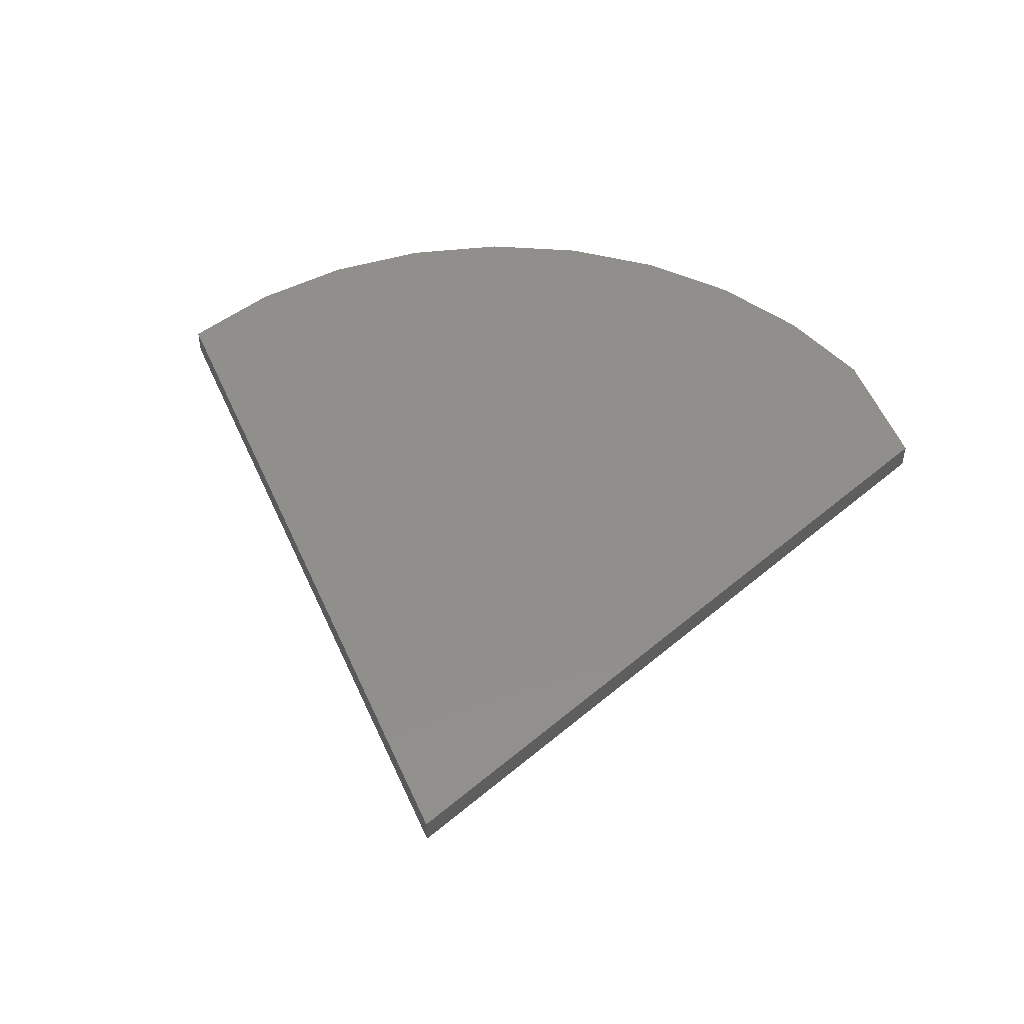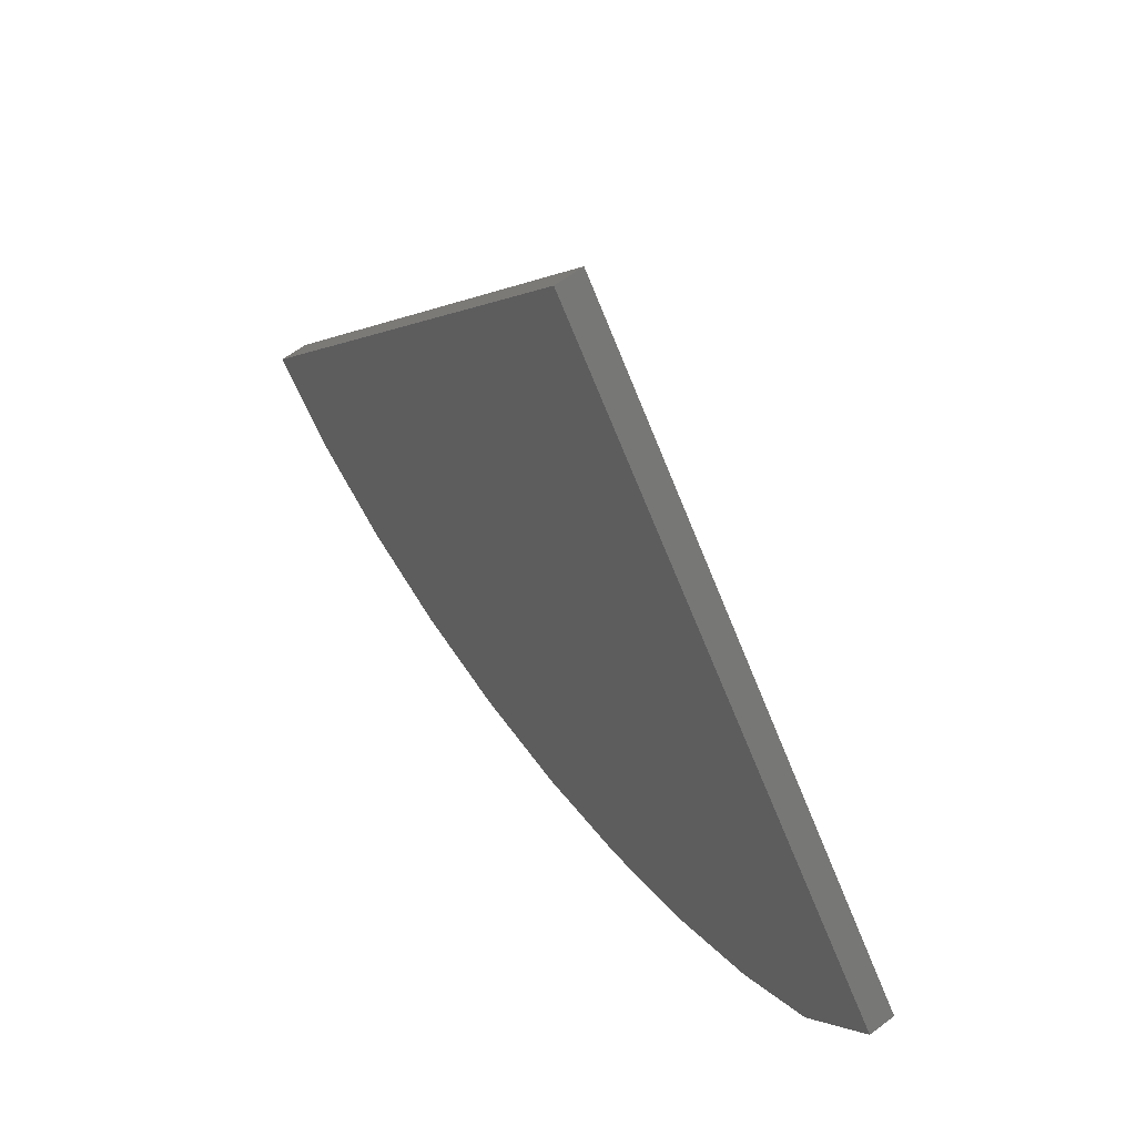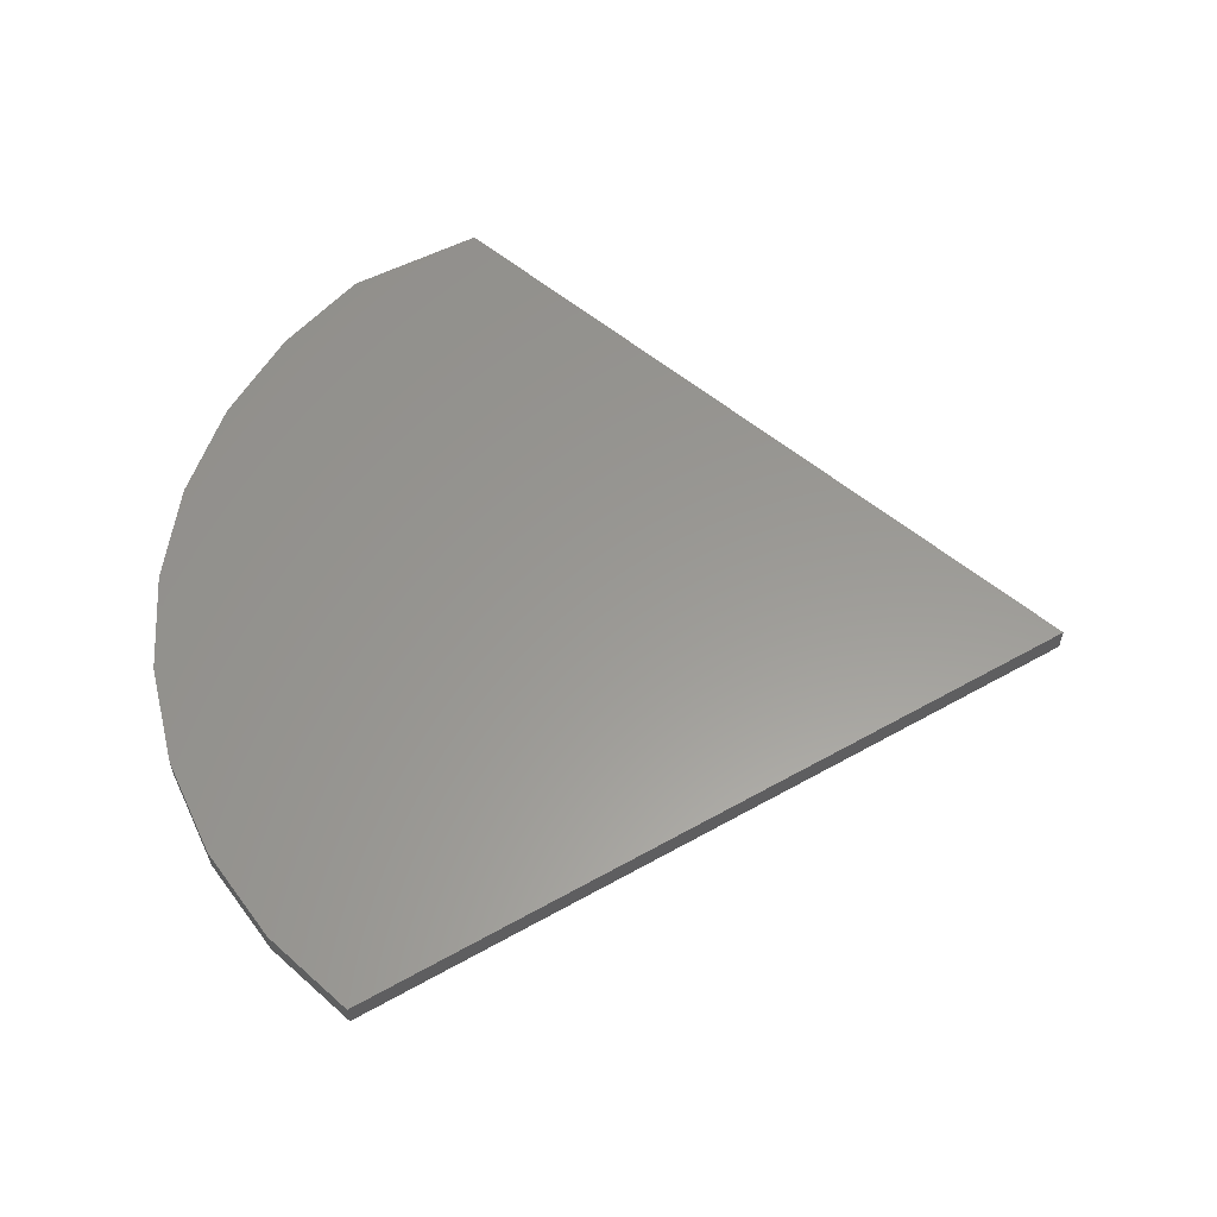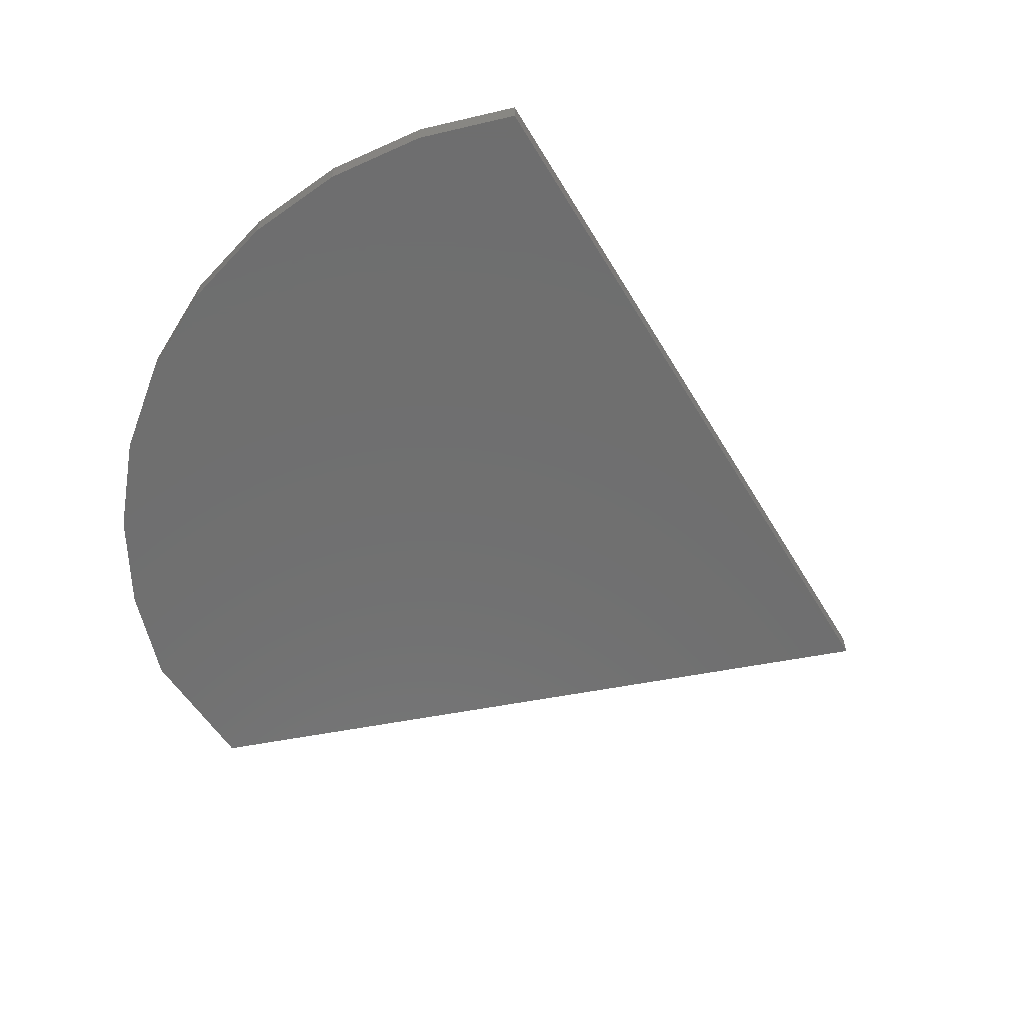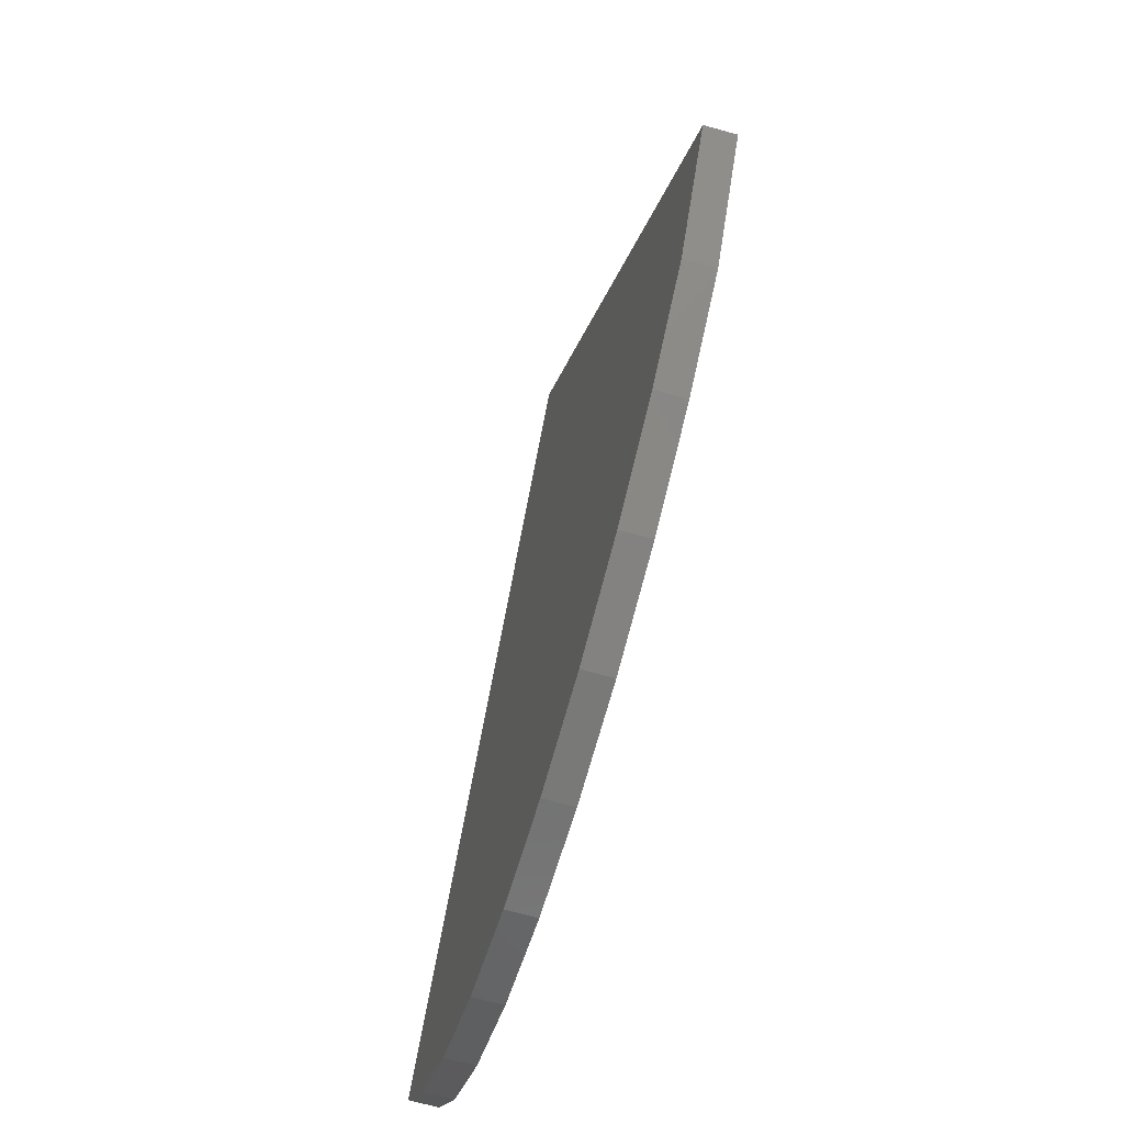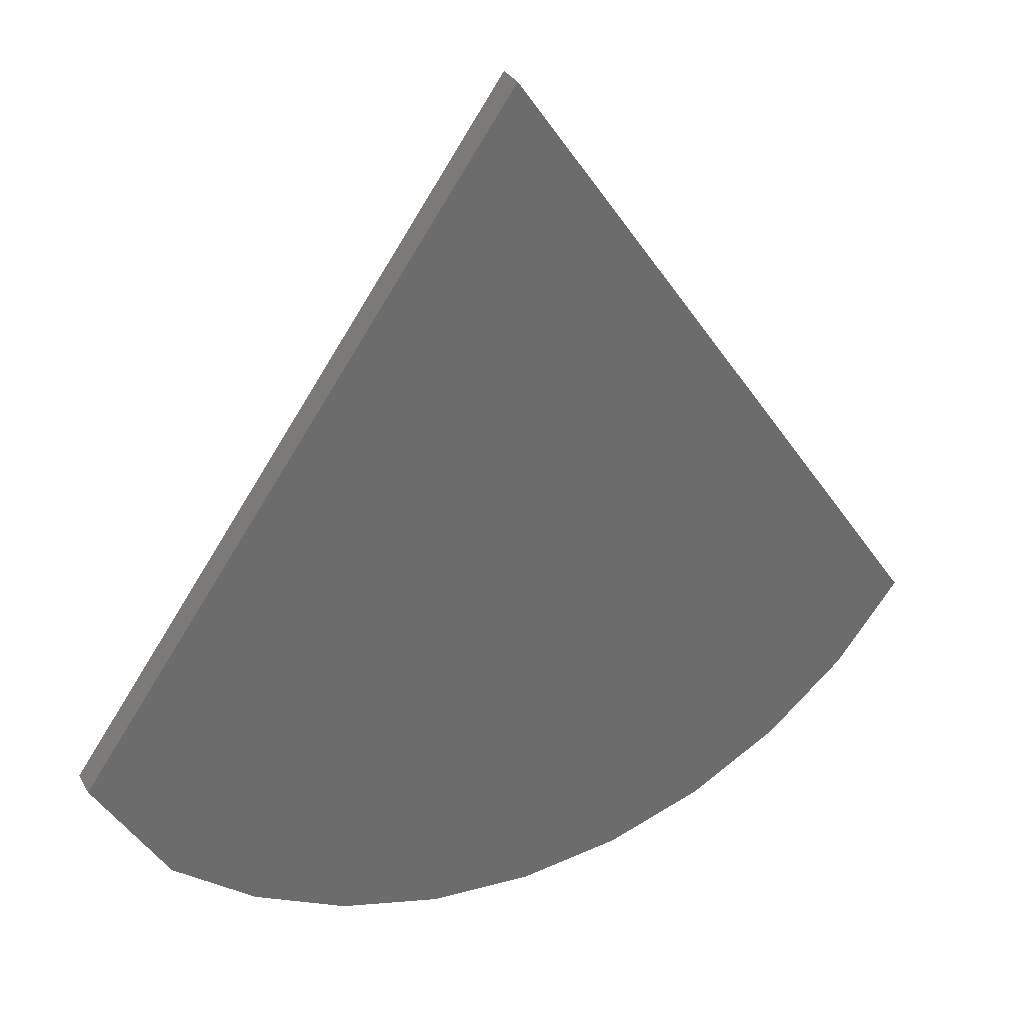
<metadata>
{"format":"stl","ext":"stl","renderer":"f3d","projection":"perspective","resolution":1024,"background":"white","views":[{"elev":49.4,"azim":-168.4,"up":"+Z"},{"elev":61.4,"azim":-127.7,"up":"+Y"},{"elev":59.3,"azim":94.7,"up":"+Z"},{"elev":-60.9,"azim":65.6,"up":"+Z"},{"elev":-67.9,"azim":-105.7,"up":"+Y"},{"elev":31.7,"azim":-25.4,"up":"+Y"}]}
</metadata>
<code>
# stl→obj: 24 verts, 44 faces
v -0.373 0.2249 0.02344
v 0.375 0.2109 0.02344
v 8.224e-05 0.7534 0.02344
v 0.3211 0.1418 0.02344
v -0.3114 0.1244 0.02344
v 0.2548 0.08452 0.02344
v -0.242 0.0708 0.02344
v 0.1786 0.0412 0.02344
v -0.1635 0.03176 0.02344
v 0.09543 0.01353 0.02344
v -0.07896 0.008714 0.02344
v 0.00847 0.002561 0.02344
v 8.224e-05 0.7534 0
v 0.375 0.2109 0
v -0.373 0.2249 0
v 0.00847 0.002561 0
v -0.07896 0.008714 0
v 0.09543 0.01353 0
v -0.1635 0.03176 0
v 0.1786 0.0412 0
v -0.242 0.0708 0
v 0.2548 0.08452 0
v -0.3114 0.1244 0
v 0.3211 0.1418 0
f 1 2 3
f 2 1 4
f 4 1 5
f 4 5 6
f 6 5 7
f 6 7 8
f 8 7 9
f 8 9 10
f 10 9 11
f 10 11 12
f 13 14 15
f 16 17 18
f 18 17 19
f 18 19 20
f 20 19 21
f 20 21 22
f 22 21 23
f 22 23 24
f 24 23 15
f 24 15 14
f 3 13 1
f 1 13 15
f 14 2 24
f 24 2 4
f 24 4 22
f 22 4 6
f 22 6 20
f 20 6 8
f 20 8 18
f 18 8 10
f 18 10 16
f 16 10 12
f 16 12 17
f 17 12 11
f 17 11 19
f 19 11 9
f 19 9 21
f 21 9 7
f 21 7 23
f 23 7 5
f 5 1 23
f 23 1 15
f 2 14 3
f 3 14 13

</code>
